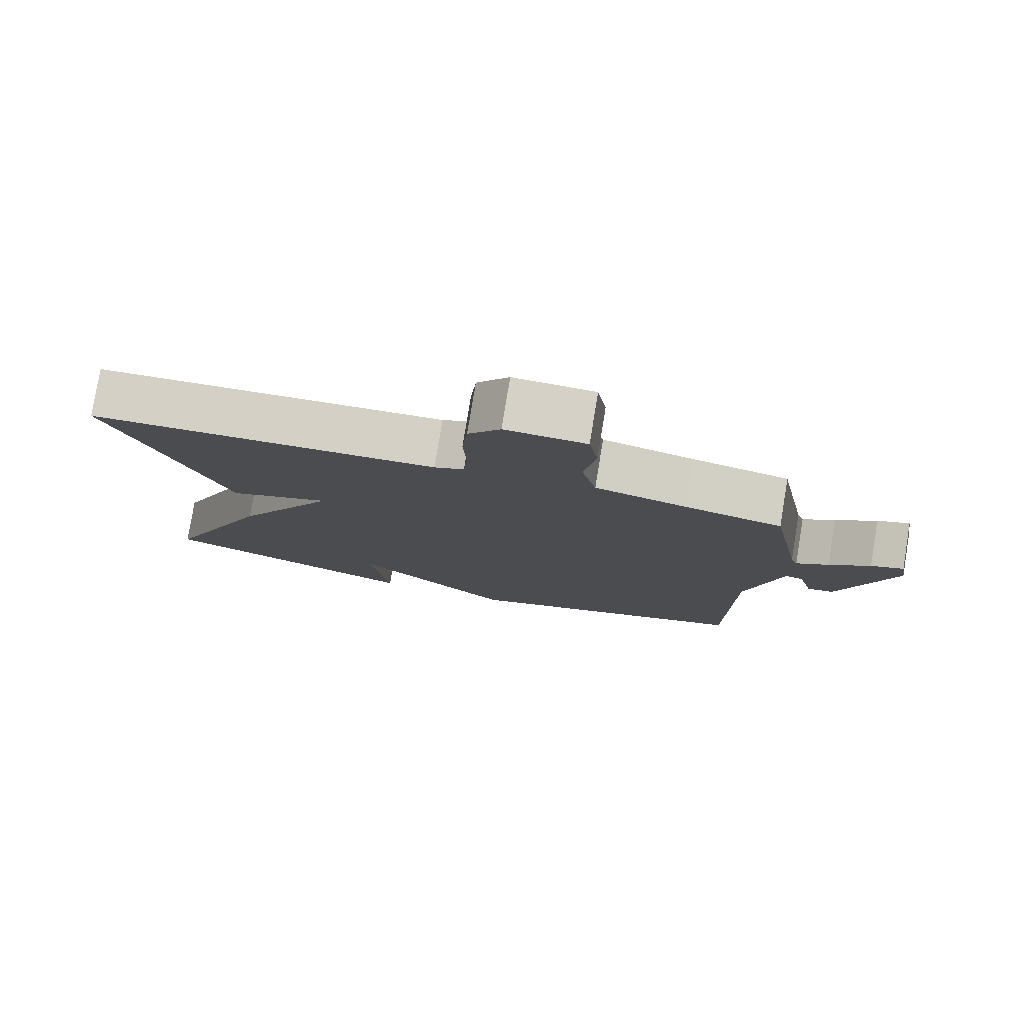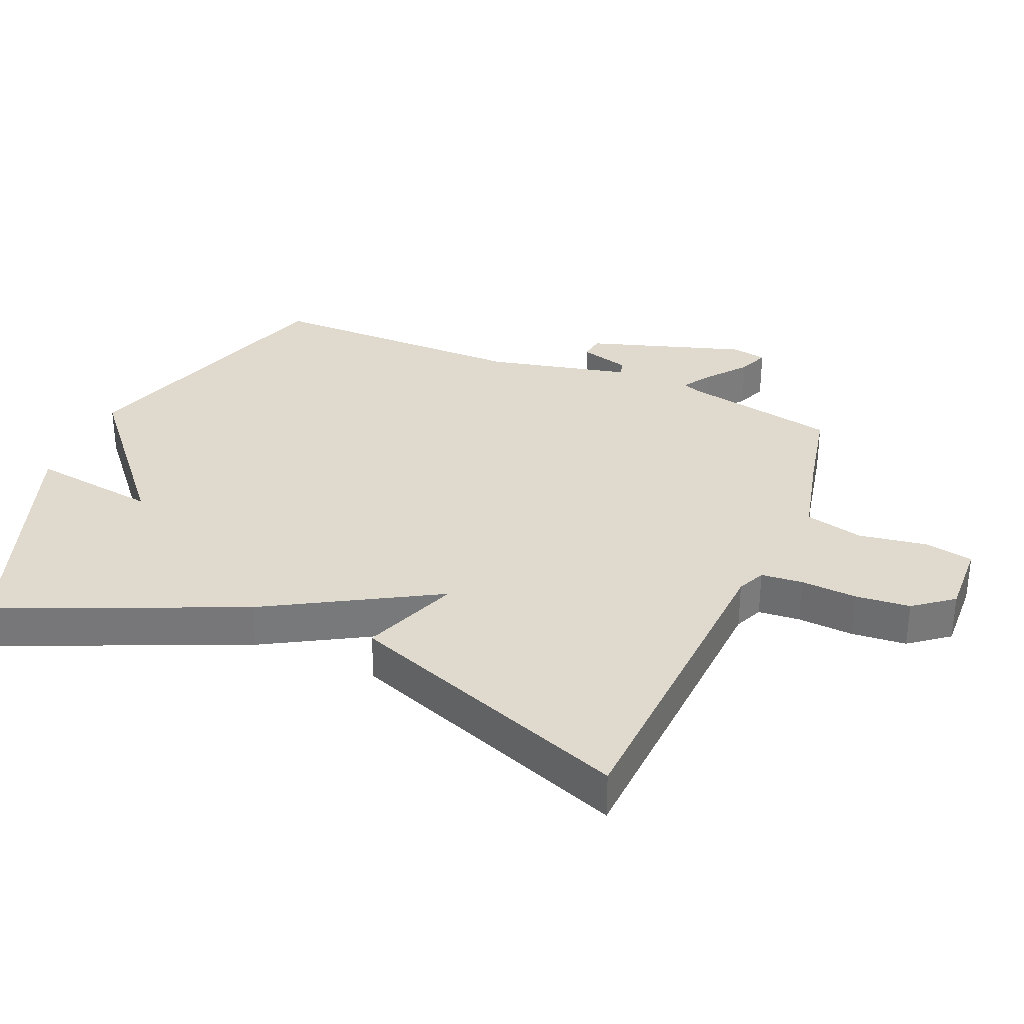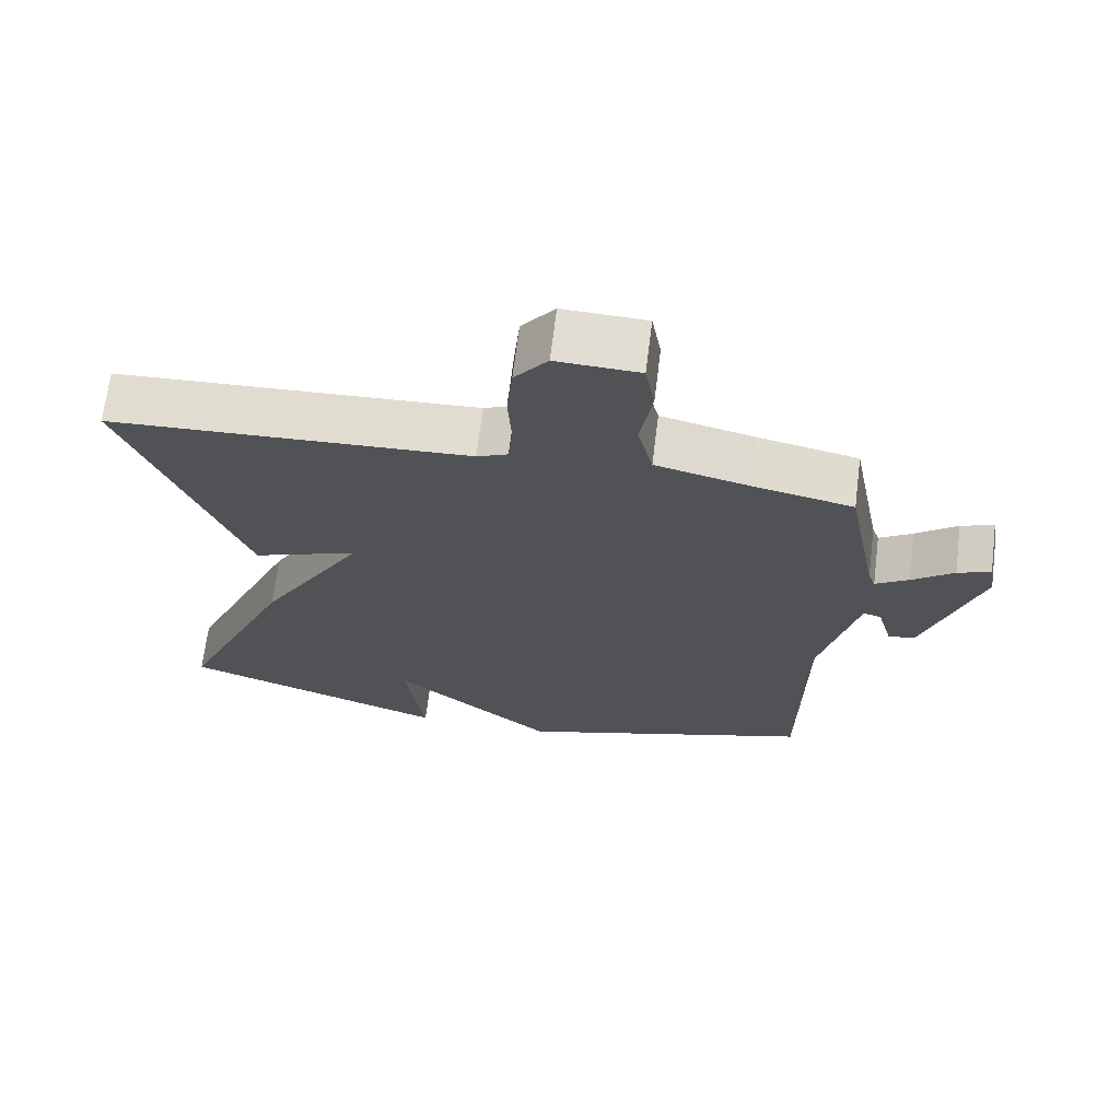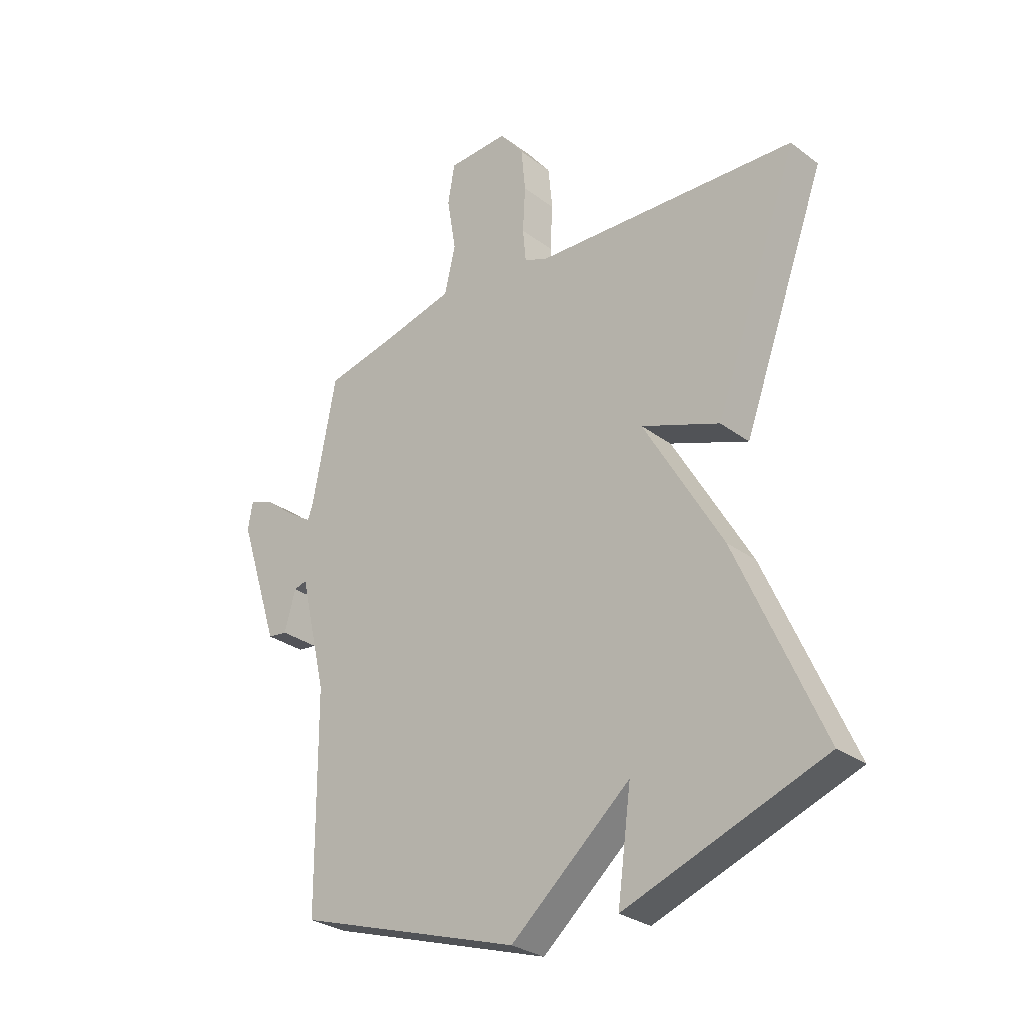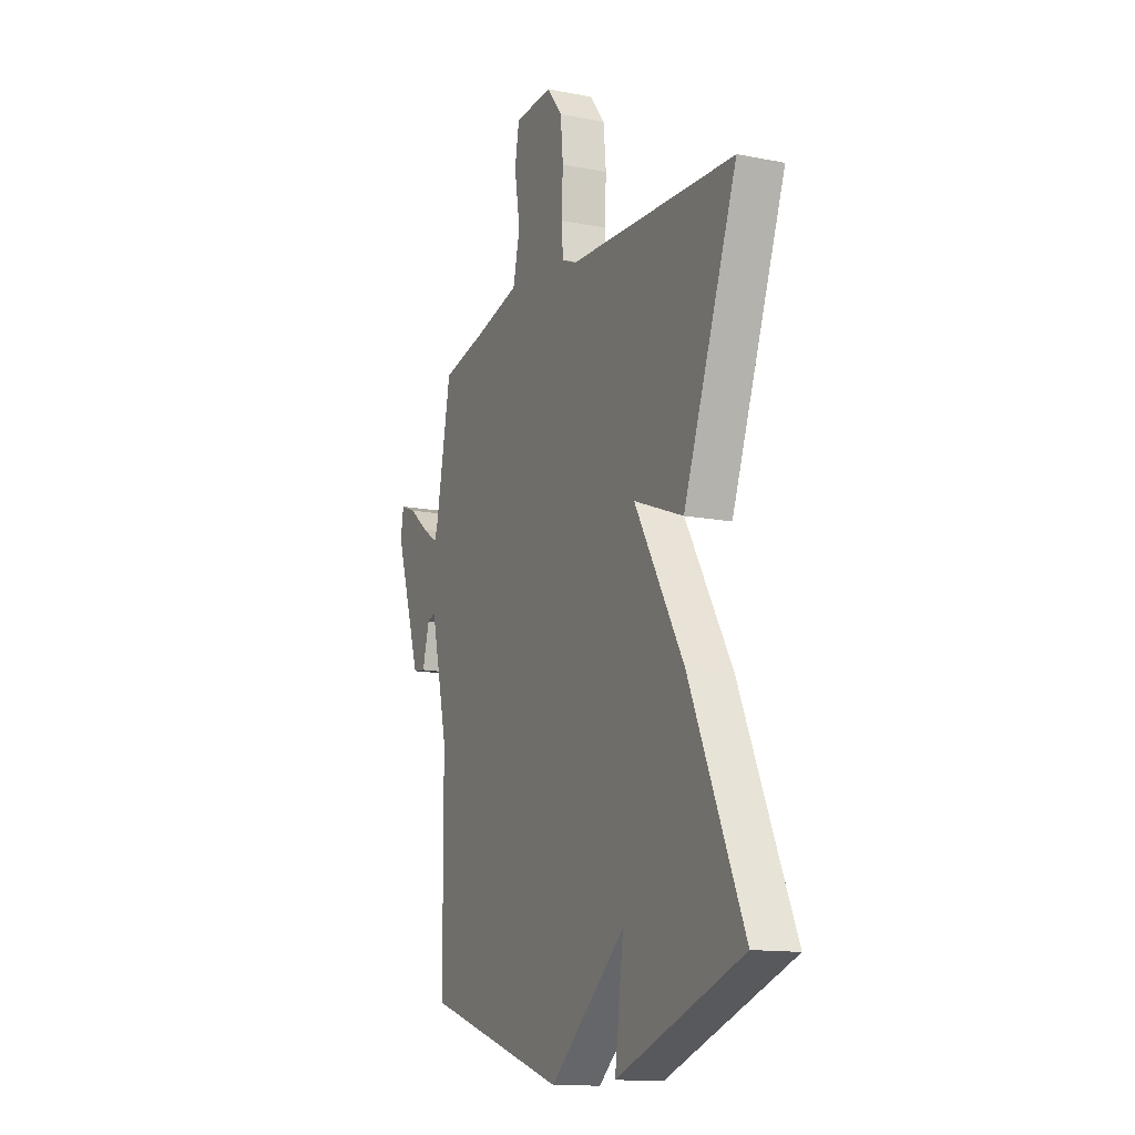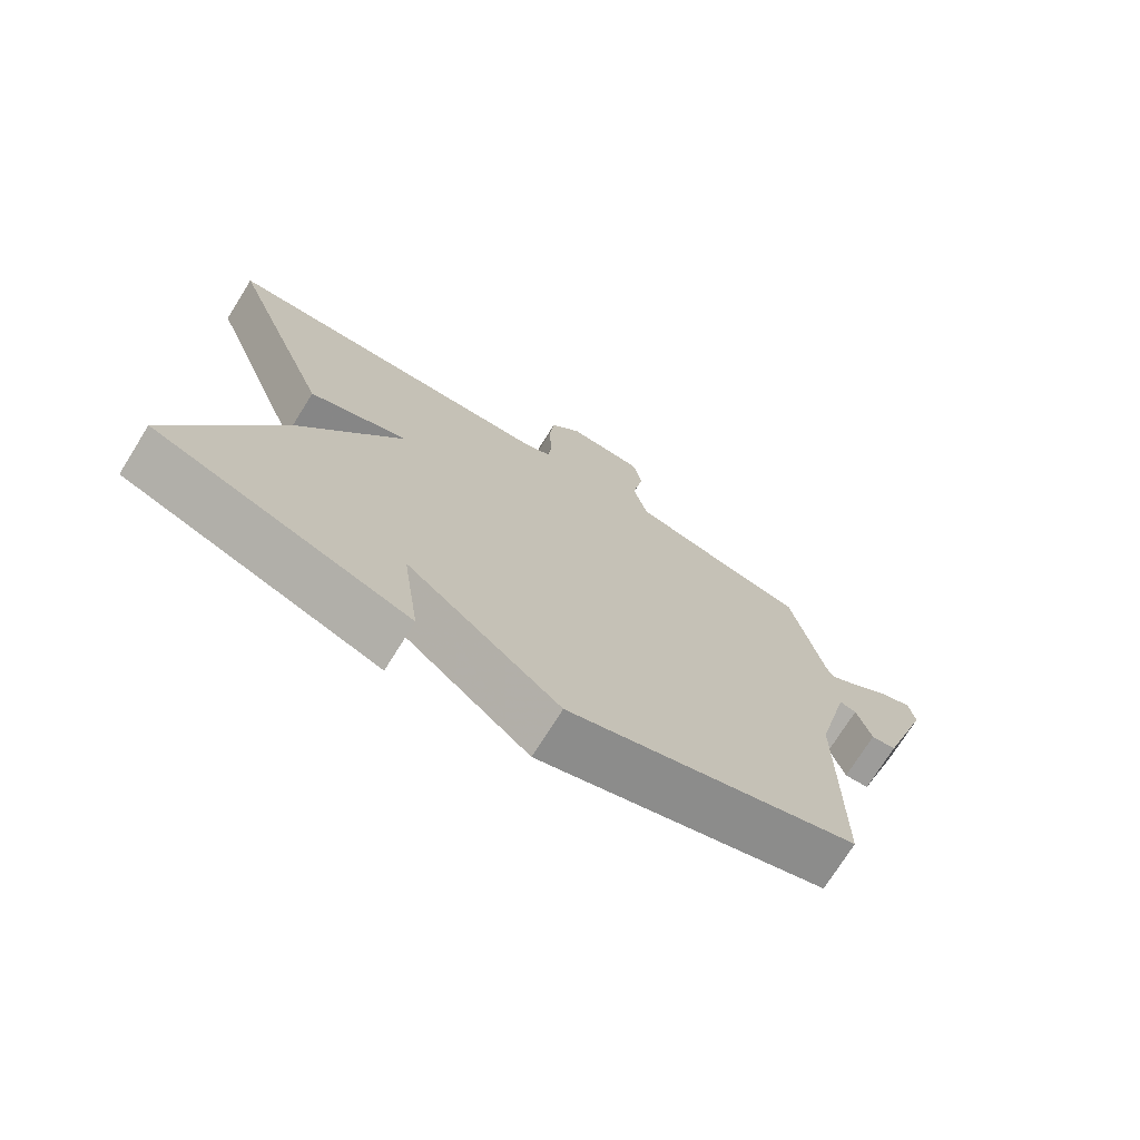
<metadata>
{"format":"obj","ext":"obj","renderer":"f3d","projection":"perspective","resolution":1024,"background":"white","views":[{"elev":79.1,"azim":9.3,"up":"+Z"},{"elev":32.8,"azim":-66.8,"up":"+Y"},{"elev":68.6,"azim":7.1,"up":"+Z"},{"elev":-29.2,"azim":-137.6,"up":"+Z"},{"elev":-13.5,"azim":-113.9,"up":"+Z"},{"elev":-73.8,"azim":-32.0,"up":"+Z"}]}
</metadata>
<code>
v -0.5 0.07 -0.5
v -0.34 0.07 -0.135
v -0.192 0.07 0.121
v -0.34 0.07 0.065
v -0.5 0.07 0.5
v 0.001 0.07 0.524
v 0.044 0.07 0.543
v 0.05 0.07 0.606
v 0.045 0.07 0.692
v 0.053 0.07 0.775
v 0.099 0.07 0.834
v 0.214 0.07 0.829
v 0.227 0.07 0.754
v 0.21 0.07 0.651
v 0.231 0.07 0.562
v 0.361 0.07 0.53
v 0.5 0.07 0.5
v 0.545 0.07 0.265
v 0.555 0.07 0.237
v 0.601 0.07 0.267
v 0.659 0.07 0.313
v 0.705 0.07 0.331
v 0.714 0.07 0.277
v 0.637 0.07 0.039
v 0.6 0.07 0.034
v 0.579 0.07 0.11
v 0.554 0.07 0.117
v 0.503 0.07 -0.099
v 0.5 0.07 -0.5
v 0.076 0.07 -0.637
v -0.15 0.07 -0.444
v -0.124 0.07 -0.637
v -0.5 0 -0.5
v -0.34 0 -0.135
v -0.192 0 0.121
v -0.34 0 0.065
v -0.5 0 0.5
v 0.001 0 0.524
v 0.044 0 0.543
v 0.05 0 0.606
v 0.045 0 0.692
v 0.053 0 0.775
v 0.099 0 0.834
v 0.214 0 0.829
v 0.227 0 0.754
v 0.21 0 0.651
v 0.231 0 0.562
v 0.361 0 0.53
v 0.5 0 0.5
v 0.545 0 0.265
v 0.555 0 0.237
v 0.601 0 0.267
v 0.659 0 0.313
v 0.705 0 0.331
v 0.714 0 0.277
v 0.637 0 0.039
v 0.6 0 0.034
v 0.579 0 0.11
v 0.554 0 0.117
v 0.503 0 -0.099
v 0.5 0 -0.5
v 0.076 0 -0.637
v -0.15 0 -0.444
v -0.124 0 -0.637
f 31 32 1 2
f 31 2 3
f 30 31 3
f 29 30 3
f 28 29 3
f 27 28 3
f 24 25 26
f 23 24 26
f 22 23 26
f 21 22 26
f 20 21 26
f 19 20 26 27
f 18 19 27 3
f 16 17 18 3
f 12 13 14
f 11 12 14
f 10 11 14
f 9 10 14
f 8 9 14
f 7 8 14 15
f 16 3 4
f 15 16 4
f 7 15 4
f 6 7 4
f 4 5 6
f 34 33 64 63
f 35 34 63
f 35 63 62
f 35 62 61
f 35 61 60
f 35 60 59
f 58 57 56
f 58 56 55
f 58 55 54
f 58 54 53
f 58 53 52
f 59 58 52 51
f 35 59 51 50
f 35 50 49 48
f 46 45 44
f 46 44 43
f 46 43 42
f 46 42 41
f 46 41 40
f 47 46 40 39
f 36 35 48
f 36 48 47
f 36 47 39
f 36 39 38
f 38 37 36
f 1 33 34 2
f 2 34 35 3
f 3 35 36 4
f 4 36 37 5
f 5 37 38 6
f 6 38 39 7
f 7 39 40 8
f 8 40 41 9
f 9 41 42 10
f 10 42 43 11
f 11 43 44 12
f 12 44 45 13
f 13 45 46 14
f 14 46 47 15
f 15 47 48 16
f 16 48 49 17
f 17 49 50 18
f 18 50 51 19
f 19 51 52 20
f 20 52 53 21
f 21 53 54 22
f 22 54 55 23
f 23 55 56 24
f 24 56 57 25
f 25 57 58 26
f 26 58 59 27
f 27 59 60 28
f 28 60 61 29
f 29 61 62 30
f 30 62 63 31
f 31 63 64 32
f 32 64 33 1

</code>
